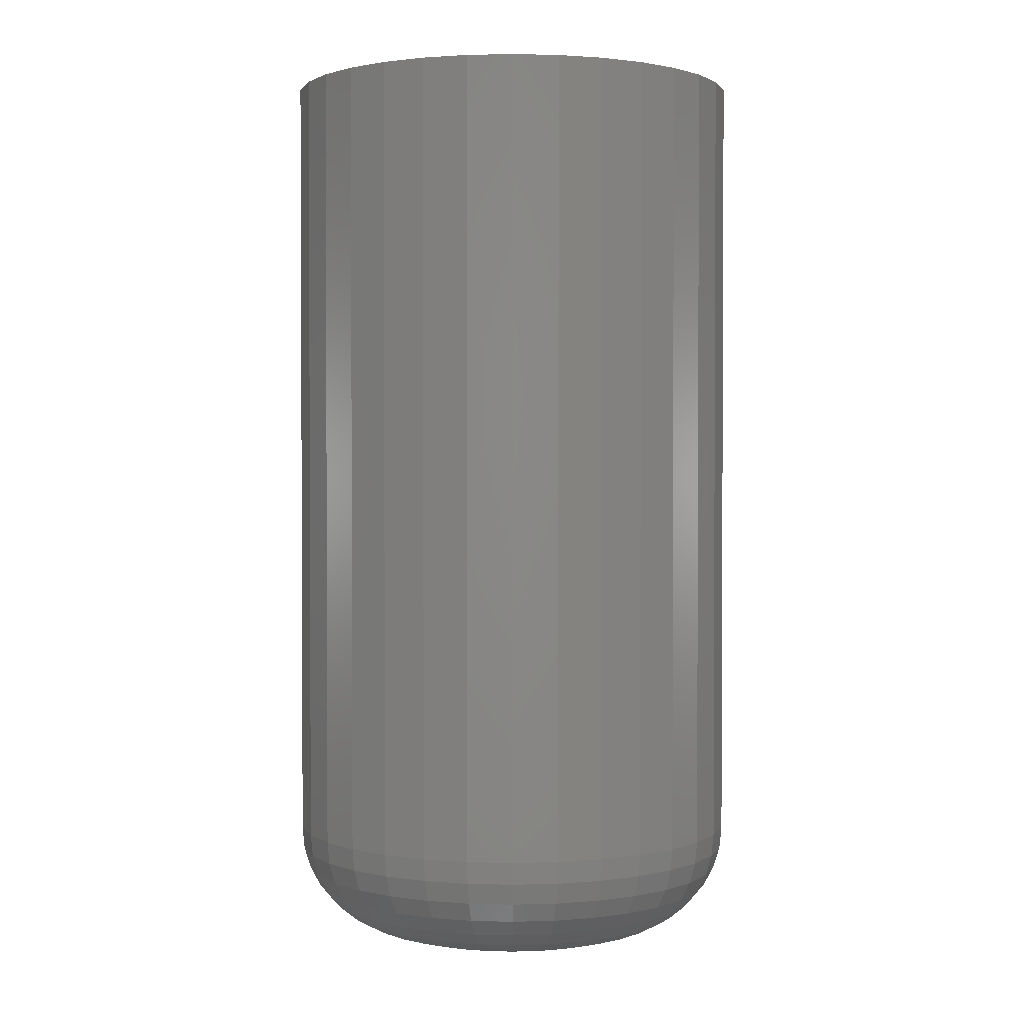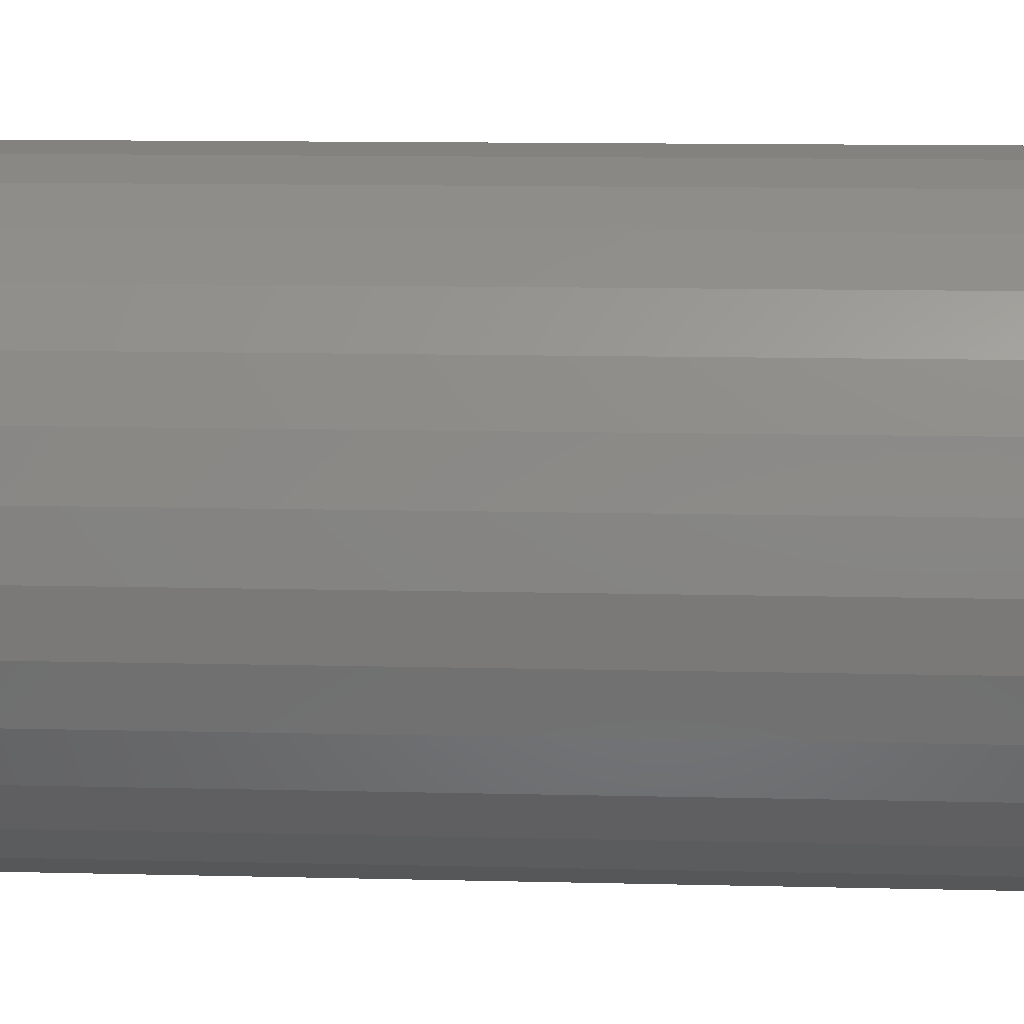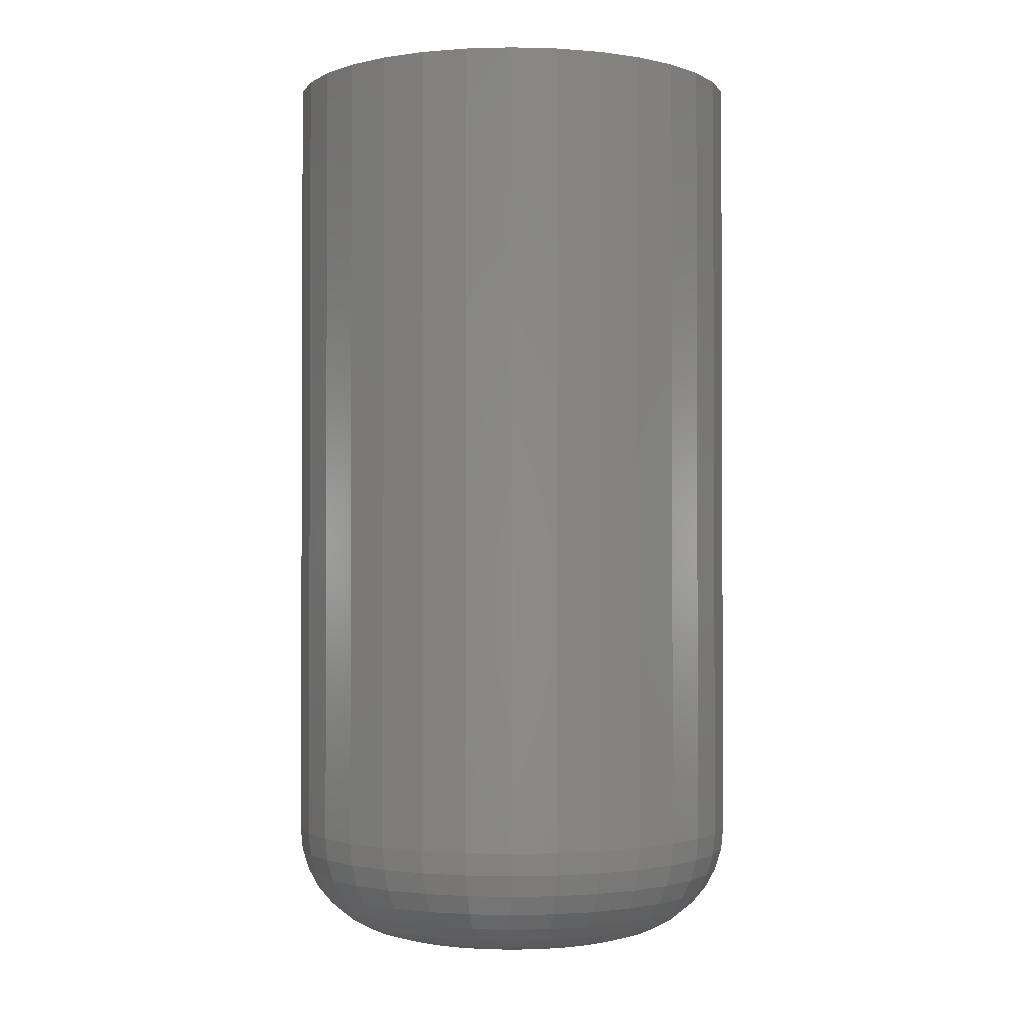
<metadata>
{"format":"stl","ext":"stl","renderer":"f3d","projection":"perspective","resolution":1024,"background":"white","views":[{"elev":1.6,"azim":-56.4,"up":"+Y"},{"elev":11.2,"azim":-86.4,"up":"+Z"},{"elev":-1.4,"azim":-78.6,"up":"+Y"}]}
</metadata>
<code>
# stl→obj: 320 verts, 636 faces
v 0.4291 -0.0625 0.4682
v 0.4087 -0.0625 0.4662
v 0.4316 -0.0625 0.4662
v 0.4067 -0.0625 0.4638
v 0.4336 -0.0625 0.4638
v 0.4052 -0.0625 0.461
v 0.4351 -0.0625 0.461
v 0.4351 -0.0625 0.4486
v 0.4067 -0.0625 0.4458
v 0.4336 -0.0625 0.4458
v 0.4087 -0.0625 0.4433
v 0.4316 -0.0625 0.4433
v 0.4111 -0.0625 0.4413
v 0.4291 -0.0625 0.4413
v 0.4139 -0.0625 0.4398
v 0.417 -0.0625 0.4389
v 0.4263 -0.0625 0.4398
v 0.4201 -0.0625 0.4386
v 0.4233 -0.0625 0.4389
v 0.4111 -0.0625 0.4682
v 0.4263 -0.0625 0.4697
v 0.4233 -0.0625 0.4707
v 0.4201 -0.0625 0.471
v 0.417 -0.0625 0.4707
v 0.4139 -0.0625 0.4697
v 0.436 -0.0625 0.4579
v 0.4043 -0.0625 0.4579
v 0.4363 -0.0625 0.4548
v 0.4039 -0.0625 0.4548
v 0.436 -0.0625 0.4516
v 0.4043 -0.0625 0.4516
v 0.4052 -0.0625 0.4486
v 0.452 0.0625 0.4548
v 0.452 -0.04688 0.4548
v 0.4514 0.0625 0.4486
v 0.4514 -0.04688 0.4486
v 0.4496 0.0625 0.4426
v 0.4496 -0.04688 0.4426
v 0.4466 0.0625 0.4371
v 0.4466 -0.04688 0.4371
v 0.4427 0.0625 0.4323
v 0.4427 -0.04688 0.4323
v 0.4378 0.0625 0.4283
v 0.4378 -0.04688 0.4283
v 0.4323 0.0625 0.4254
v 0.4323 -0.04688 0.4254
v 0.4264 0.0625 0.4236
v 0.4264 -0.04688 0.4236
v 0.4201 0.0625 0.4229
v 0.4201 -0.04688 0.4229
v 0.4139 0.0625 0.4236
v 0.4139 -0.04688 0.4236
v 0.408 0.0625 0.4254
v 0.408 -0.04688 0.4254
v 0.4025 0.0625 0.4283
v 0.4025 -0.04688 0.4283
v 0.3976 0.0625 0.4323
v 0.3976 -0.04688 0.4323
v 0.3937 0.0625 0.4371
v 0.3937 -0.04688 0.4371
v 0.3907 0.0625 0.4426
v 0.3907 -0.04688 0.4426
v 0.3889 0.0625 0.4486
v 0.3889 -0.04688 0.4486
v 0.3883 0.0625 0.4548
v 0.3883 -0.04688 0.4548
v 0.3889 0.0625 0.461
v 0.3889 -0.04688 0.461
v 0.3907 0.0625 0.4669
v 0.3907 -0.04688 0.4669
v 0.3937 0.0625 0.4725
v 0.3937 -0.04688 0.4725
v 0.3976 0.0625 0.4773
v 0.3976 -0.04688 0.4773
v 0.4025 0.0625 0.4812
v 0.4025 -0.04688 0.4812
v 0.408 0.0625 0.4842
v 0.408 -0.04688 0.4842
v 0.4139 0.0625 0.486
v 0.4139 -0.04688 0.486
v 0.4201 0.0625 0.4866
v 0.4201 -0.04688 0.4866
v 0.4264 0.0625 0.486
v 0.4264 -0.04688 0.486
v 0.4323 0.0625 0.4842
v 0.4323 -0.04688 0.4842
v 0.4378 0.0625 0.4812
v 0.4378 -0.04688 0.4812
v 0.4427 0.0625 0.4773
v 0.4427 -0.04688 0.4773
v 0.4466 0.0625 0.4725
v 0.4466 -0.04688 0.4725
v 0.4496 0.0625 0.4669
v 0.4496 -0.04688 0.4669
v 0.4514 0.0625 0.461
v 0.4514 -0.04688 0.461
v 0.4009 -0.0622 0.4548
v 0.4013 -0.0622 0.4585
v 0.398 -0.06131 0.4548
v 0.3984 -0.06131 0.4591
v 0.3953 -0.05987 0.4548
v 0.3957 -0.05987 0.4596
v 0.3929 -0.05792 0.4548
v 0.3934 -0.05792 0.4601
v 0.391 -0.05556 0.4548
v 0.3915 -0.05556 0.4605
v 0.3895 -0.05285 0.4548
v 0.3901 -0.05285 0.4607
v 0.3886 -0.04992 0.4548
v 0.3892 -0.04992 0.4609
v 0.439 -0.0622 0.4585
v 0.4394 -0.0622 0.4548
v 0.4419 -0.06131 0.4591
v 0.4423 -0.06131 0.4548
v 0.4446 -0.05987 0.4596
v 0.445 -0.05987 0.4548
v 0.4469 -0.05792 0.4601
v 0.4474 -0.05792 0.4548
v 0.4488 -0.05556 0.4605
v 0.4493 -0.05556 0.4548
v 0.4502 -0.05285 0.4607
v 0.4508 -0.05285 0.4548
v 0.4511 -0.04992 0.4609
v 0.4517 -0.04992 0.4548
v 0.4379 -0.0622 0.4621
v 0.4406 -0.06131 0.4633
v 0.4431 -0.05987 0.4643
v 0.4453 -0.05792 0.4652
v 0.4471 -0.05556 0.4659
v 0.4485 -0.05285 0.4665
v 0.4493 -0.04992 0.4668
v 0.4362 -0.0622 0.4655
v 0.4386 -0.06131 0.4671
v 0.4408 -0.05987 0.4686
v 0.4428 -0.05792 0.4699
v 0.4444 -0.05556 0.471
v 0.4456 -0.05285 0.4718
v 0.4464 -0.04992 0.4723
v 0.4338 -0.0622 0.4684
v 0.4358 -0.06131 0.4705
v 0.4377 -0.05987 0.4724
v 0.4394 -0.05792 0.474
v 0.4408 -0.05556 0.4754
v 0.4418 -0.05285 0.4764
v 0.4424 -0.04992 0.4771
v 0.4308 -0.0622 0.4708
v 0.4325 -0.06131 0.4732
v 0.434 -0.05987 0.4755
v 0.4353 -0.05792 0.4774
v 0.4364 -0.05556 0.479
v 0.4372 -0.05285 0.4802
v 0.4377 -0.04992 0.481
v 0.4275 -0.0622 0.4726
v 0.4286 -0.06131 0.4753
v 0.4297 -0.05987 0.4778
v 0.4306 -0.05792 0.4799
v 0.4313 -0.05556 0.4817
v 0.4319 -0.05285 0.4831
v 0.4322 -0.04992 0.4839
v 0.4239 -0.0622 0.4736
v 0.4245 -0.06131 0.4765
v 0.425 -0.05987 0.4792
v 0.4255 -0.05792 0.4815
v 0.4258 -0.05556 0.4834
v 0.4261 -0.05285 0.4848
v 0.4263 -0.04992 0.4857
v 0.4201 -0.0622 0.474
v 0.4201 -0.06131 0.4769
v 0.4201 -0.05987 0.4797
v 0.4201 -0.05792 0.482
v 0.4201 -0.05556 0.484
v 0.4201 -0.05285 0.4854
v 0.4201 -0.04992 0.4863
v 0.4164 -0.0622 0.4736
v 0.4158 -0.06131 0.4765
v 0.4153 -0.05987 0.4792
v 0.4148 -0.05792 0.4815
v 0.4145 -0.05556 0.4834
v 0.4142 -0.05285 0.4848
v 0.414 -0.04992 0.4857
v 0.4128 -0.0622 0.4726
v 0.4117 -0.06131 0.4753
v 0.4106 -0.05987 0.4778
v 0.4097 -0.05792 0.4799
v 0.409 -0.05556 0.4817
v 0.4084 -0.05285 0.4831
v 0.4081 -0.04992 0.4839
v 0.4095 -0.0622 0.4708
v 0.4078 -0.06131 0.4732
v 0.4063 -0.05987 0.4755
v 0.405 -0.05792 0.4774
v 0.4039 -0.05556 0.479
v 0.4031 -0.05285 0.4802
v 0.4026 -0.04992 0.481
v 0.4065 -0.0622 0.4684
v 0.4045 -0.06131 0.4705
v 0.4026 -0.05987 0.4724
v 0.4009 -0.05792 0.474
v 0.3995 -0.05556 0.4754
v 0.3985 -0.05285 0.4764
v 0.3979 -0.04992 0.4771
v 0.4041 -0.0622 0.4655
v 0.4017 -0.06131 0.4671
v 0.3995 -0.05987 0.4686
v 0.3975 -0.05792 0.4699
v 0.3959 -0.05556 0.471
v 0.3947 -0.05285 0.4718
v 0.3939 -0.04992 0.4723
v 0.4024 -0.0622 0.4621
v 0.3997 -0.06131 0.4633
v 0.3972 -0.05987 0.4643
v 0.395 -0.05792 0.4652
v 0.3932 -0.05556 0.4659
v 0.3918 -0.05285 0.4665
v 0.391 -0.04992 0.4668
v 0.439 -0.0622 0.451
v 0.4419 -0.06131 0.4504
v 0.4446 -0.05987 0.4499
v 0.4469 -0.05792 0.4495
v 0.4488 -0.05556 0.4491
v 0.4502 -0.05285 0.4488
v 0.4511 -0.04992 0.4486
v 0.4013 -0.0622 0.451
v 0.3984 -0.06131 0.4504
v 0.3957 -0.05987 0.4499
v 0.3934 -0.05792 0.4495
v 0.3915 -0.05556 0.4491
v 0.3901 -0.05285 0.4488
v 0.3892 -0.04992 0.4486
v 0.4024 -0.0622 0.4474
v 0.3997 -0.06131 0.4463
v 0.3972 -0.05987 0.4452
v 0.395 -0.05792 0.4443
v 0.3932 -0.05556 0.4436
v 0.3918 -0.05285 0.443
v 0.391 -0.04992 0.4427
v 0.4041 -0.0622 0.4441
v 0.4017 -0.06131 0.4424
v 0.3995 -0.05987 0.4409
v 0.3975 -0.05792 0.4396
v 0.3959 -0.05556 0.4386
v 0.3947 -0.05285 0.4377
v 0.3939 -0.04992 0.4373
v 0.4065 -0.0622 0.4412
v 0.4045 -0.06131 0.4391
v 0.4026 -0.05987 0.4372
v 0.4009 -0.05792 0.4355
v 0.3995 -0.05556 0.4341
v 0.3985 -0.05285 0.4331
v 0.3979 -0.04992 0.4325
v 0.4095 -0.0622 0.4388
v 0.4078 -0.06131 0.4363
v 0.4063 -0.05987 0.4341
v 0.405 -0.05792 0.4321
v 0.4039 -0.05556 0.4305
v 0.4031 -0.05285 0.4293
v 0.4026 -0.04992 0.4286
v 0.4128 -0.0622 0.437
v 0.4117 -0.06131 0.4343
v 0.4106 -0.05987 0.4318
v 0.4097 -0.05792 0.4296
v 0.409 -0.05556 0.4278
v 0.4084 -0.05285 0.4265
v 0.4081 -0.04992 0.4256
v 0.4164 -0.0622 0.4359
v 0.4158 -0.06131 0.433
v 0.4153 -0.05987 0.4304
v 0.4148 -0.05792 0.428
v 0.4145 -0.05556 0.4261
v 0.4142 -0.05285 0.4247
v 0.414 -0.04992 0.4239
v 0.4201 -0.0622 0.4355
v 0.4201 -0.06131 0.4326
v 0.4201 -0.05987 0.4299
v 0.4201 -0.05792 0.4275
v 0.4201 -0.05556 0.4256
v 0.4201 -0.05285 0.4241
v 0.4201 -0.04992 0.4232
v 0.4239 -0.0622 0.4359
v 0.4245 -0.06131 0.433
v 0.425 -0.05987 0.4304
v 0.4255 -0.05792 0.428
v 0.4258 -0.05556 0.4261
v 0.4261 -0.05285 0.4247
v 0.4263 -0.04992 0.4239
v 0.4275 -0.0622 0.437
v 0.4286 -0.06131 0.4343
v 0.4297 -0.05987 0.4318
v 0.4306 -0.05792 0.4296
v 0.4313 -0.05556 0.4278
v 0.4319 -0.05285 0.4265
v 0.4322 -0.04992 0.4256
v 0.4308 -0.0622 0.4388
v 0.4325 -0.06131 0.4363
v 0.434 -0.05987 0.4341
v 0.4353 -0.05792 0.4321
v 0.4364 -0.05556 0.4305
v 0.4372 -0.05285 0.4293
v 0.4377 -0.04992 0.4286
v 0.4338 -0.0622 0.4412
v 0.4358 -0.06131 0.4391
v 0.4377 -0.05987 0.4372
v 0.4394 -0.05792 0.4355
v 0.4408 -0.05556 0.4341
v 0.4418 -0.05285 0.4331
v 0.4424 -0.04992 0.4325
v 0.4362 -0.0622 0.4441
v 0.4386 -0.06131 0.4424
v 0.4408 -0.05987 0.4409
v 0.4428 -0.05792 0.4396
v 0.4444 -0.05556 0.4386
v 0.4456 -0.05285 0.4377
v 0.4464 -0.04992 0.4373
v 0.4379 -0.0622 0.4474
v 0.4406 -0.06131 0.4463
v 0.4431 -0.05987 0.4452
v 0.4453 -0.05792 0.4443
v 0.4471 -0.05556 0.4436
v 0.4485 -0.05285 0.443
v 0.4493 -0.04992 0.4427
f 1 2 3
f 3 2 4
f 3 4 5
f 5 4 6
f 5 6 7
f 8 9 10
f 10 9 11
f 10 11 12
f 12 11 13
f 12 13 14
f 14 13 15
f 14 15 16
f 14 16 17
f 16 18 17
f 17 18 19
f 20 2 1
f 20 1 21
f 20 21 22
f 20 22 23
f 20 23 24
f 20 24 25
f 7 6 26
f 26 6 27
f 26 27 28
f 28 27 29
f 28 29 30
f 30 29 31
f 30 31 8
f 8 31 32
f 8 32 9
f 33 34 35
f 35 34 36
f 35 36 37
f 37 36 38
f 37 38 39
f 39 38 40
f 39 40 41
f 41 40 42
f 41 42 43
f 43 42 44
f 43 44 45
f 45 44 46
f 45 46 47
f 47 46 48
f 47 48 49
f 49 48 50
f 49 50 51
f 51 50 52
f 51 52 53
f 53 52 54
f 53 54 55
f 55 54 56
f 55 56 57
f 57 56 58
f 57 58 59
f 59 58 60
f 59 60 61
f 61 60 62
f 61 62 63
f 63 62 64
f 63 64 65
f 65 64 66
f 65 66 67
f 67 66 68
f 67 68 69
f 69 68 70
f 69 70 71
f 71 70 72
f 71 72 73
f 73 72 74
f 73 74 75
f 75 74 76
f 75 76 77
f 77 76 78
f 77 78 79
f 79 78 80
f 79 80 81
f 81 80 82
f 81 82 83
f 83 82 84
f 83 84 85
f 85 84 86
f 85 86 87
f 87 86 88
f 87 88 89
f 89 88 90
f 89 90 91
f 91 90 92
f 91 92 93
f 93 92 94
f 93 94 95
f 95 94 96
f 95 96 33
f 33 96 34
f 29 27 97
f 97 27 98
f 97 98 99
f 99 98 100
f 99 100 101
f 101 100 102
f 101 102 103
f 103 102 104
f 103 104 105
f 105 104 106
f 105 106 107
f 107 106 108
f 107 108 109
f 109 108 110
f 109 110 66
f 66 110 68
f 26 28 111
f 111 28 112
f 111 112 113
f 113 112 114
f 113 114 115
f 115 114 116
f 115 116 117
f 117 116 118
f 117 118 119
f 119 118 120
f 119 120 121
f 121 120 122
f 121 122 123
f 123 122 124
f 123 124 96
f 96 124 34
f 7 26 125
f 125 26 111
f 125 111 126
f 126 111 113
f 126 113 127
f 127 113 115
f 127 115 128
f 128 115 117
f 128 117 129
f 129 117 119
f 129 119 130
f 130 119 121
f 130 121 131
f 131 121 123
f 131 123 94
f 94 123 96
f 5 7 132
f 132 7 125
f 132 125 133
f 133 125 126
f 133 126 134
f 134 126 127
f 134 127 135
f 135 127 128
f 135 128 136
f 136 128 129
f 136 129 137
f 137 129 130
f 137 130 138
f 138 130 131
f 138 131 92
f 92 131 94
f 3 5 139
f 139 5 132
f 139 132 140
f 140 132 133
f 140 133 141
f 141 133 134
f 141 134 142
f 142 134 135
f 142 135 143
f 143 135 136
f 143 136 144
f 144 136 137
f 144 137 145
f 145 137 138
f 145 138 90
f 90 138 92
f 1 3 146
f 146 3 139
f 146 139 147
f 147 139 140
f 147 140 148
f 148 140 141
f 148 141 149
f 149 141 142
f 149 142 150
f 150 142 143
f 150 143 151
f 151 143 144
f 151 144 152
f 152 144 145
f 152 145 88
f 88 145 90
f 21 1 153
f 153 1 146
f 153 146 154
f 154 146 147
f 154 147 155
f 155 147 148
f 155 148 156
f 156 148 149
f 156 149 157
f 157 149 150
f 157 150 158
f 158 150 151
f 158 151 159
f 159 151 152
f 159 152 86
f 86 152 88
f 22 21 160
f 160 21 153
f 160 153 161
f 161 153 154
f 161 154 162
f 162 154 155
f 162 155 163
f 163 155 156
f 163 156 164
f 164 156 157
f 164 157 165
f 165 157 158
f 165 158 166
f 166 158 159
f 166 159 84
f 84 159 86
f 23 22 167
f 167 22 160
f 167 160 168
f 168 160 161
f 168 161 169
f 169 161 162
f 169 162 170
f 170 162 163
f 170 163 171
f 171 163 164
f 171 164 172
f 172 164 165
f 172 165 173
f 173 165 166
f 173 166 82
f 82 166 84
f 24 23 174
f 174 23 167
f 174 167 175
f 175 167 168
f 175 168 176
f 176 168 169
f 176 169 177
f 177 169 170
f 177 170 178
f 178 170 171
f 178 171 179
f 179 171 172
f 179 172 180
f 180 172 173
f 180 173 80
f 80 173 82
f 25 24 181
f 181 24 174
f 181 174 182
f 182 174 175
f 182 175 183
f 183 175 176
f 183 176 184
f 184 176 177
f 184 177 185
f 185 177 178
f 185 178 186
f 186 178 179
f 186 179 187
f 187 179 180
f 187 180 78
f 78 180 80
f 20 25 188
f 188 25 181
f 188 181 189
f 189 181 182
f 189 182 190
f 190 182 183
f 190 183 191
f 191 183 184
f 191 184 192
f 192 184 185
f 192 185 193
f 193 185 186
f 193 186 194
f 194 186 187
f 194 187 76
f 76 187 78
f 2 20 195
f 195 20 188
f 195 188 196
f 196 188 189
f 196 189 197
f 197 189 190
f 197 190 198
f 198 190 191
f 198 191 199
f 199 191 192
f 199 192 200
f 200 192 193
f 200 193 201
f 201 193 194
f 201 194 74
f 74 194 76
f 4 2 202
f 202 2 195
f 202 195 203
f 203 195 196
f 203 196 204
f 204 196 197
f 204 197 205
f 205 197 198
f 205 198 206
f 206 198 199
f 206 199 207
f 207 199 200
f 207 200 208
f 208 200 201
f 208 201 72
f 72 201 74
f 6 4 209
f 209 4 202
f 209 202 210
f 210 202 203
f 210 203 211
f 211 203 204
f 211 204 212
f 212 204 205
f 212 205 213
f 213 205 206
f 213 206 214
f 214 206 207
f 214 207 215
f 215 207 208
f 215 208 70
f 70 208 72
f 27 6 98
f 98 6 209
f 98 209 100
f 100 209 210
f 100 210 102
f 102 210 211
f 102 211 104
f 104 211 212
f 104 212 106
f 106 212 213
f 106 213 108
f 108 213 214
f 108 214 110
f 110 214 215
f 110 215 68
f 68 215 70
f 28 30 112
f 112 30 216
f 112 216 114
f 114 216 217
f 114 217 116
f 116 217 218
f 116 218 118
f 118 218 219
f 118 219 120
f 120 219 220
f 120 220 122
f 122 220 221
f 122 221 124
f 124 221 222
f 124 222 34
f 34 222 36
f 31 29 223
f 223 29 97
f 223 97 224
f 224 97 99
f 224 99 225
f 225 99 101
f 225 101 226
f 226 101 103
f 226 103 227
f 227 103 105
f 227 105 228
f 228 105 107
f 228 107 229
f 229 107 109
f 229 109 64
f 64 109 66
f 32 31 230
f 230 31 223
f 230 223 231
f 231 223 224
f 231 224 232
f 232 224 225
f 232 225 233
f 233 225 226
f 233 226 234
f 234 226 227
f 234 227 235
f 235 227 228
f 235 228 236
f 236 228 229
f 236 229 62
f 62 229 64
f 9 32 237
f 237 32 230
f 237 230 238
f 238 230 231
f 238 231 239
f 239 231 232
f 239 232 240
f 240 232 233
f 240 233 241
f 241 233 234
f 241 234 242
f 242 234 235
f 242 235 243
f 243 235 236
f 243 236 60
f 60 236 62
f 11 9 244
f 244 9 237
f 244 237 245
f 245 237 238
f 245 238 246
f 246 238 239
f 246 239 247
f 247 239 240
f 247 240 248
f 248 240 241
f 248 241 249
f 249 241 242
f 249 242 250
f 250 242 243
f 250 243 58
f 58 243 60
f 13 11 251
f 251 11 244
f 251 244 252
f 252 244 245
f 252 245 253
f 253 245 246
f 253 246 254
f 254 246 247
f 254 247 255
f 255 247 248
f 255 248 256
f 256 248 249
f 256 249 257
f 257 249 250
f 257 250 56
f 56 250 58
f 15 13 258
f 258 13 251
f 258 251 259
f 259 251 252
f 259 252 260
f 260 252 253
f 260 253 261
f 261 253 254
f 261 254 262
f 262 254 255
f 262 255 263
f 263 255 256
f 263 256 264
f 264 256 257
f 264 257 54
f 54 257 56
f 16 15 265
f 265 15 258
f 265 258 266
f 266 258 259
f 266 259 267
f 267 259 260
f 267 260 268
f 268 260 261
f 268 261 269
f 269 261 262
f 269 262 270
f 270 262 263
f 270 263 271
f 271 263 264
f 271 264 52
f 52 264 54
f 18 16 272
f 272 16 265
f 272 265 273
f 273 265 266
f 273 266 274
f 274 266 267
f 274 267 275
f 275 267 268
f 275 268 276
f 276 268 269
f 276 269 277
f 277 269 270
f 277 270 278
f 278 270 271
f 278 271 50
f 50 271 52
f 19 18 279
f 279 18 272
f 279 272 280
f 280 272 273
f 280 273 281
f 281 273 274
f 281 274 282
f 282 274 275
f 282 275 283
f 283 275 276
f 283 276 284
f 284 276 277
f 284 277 285
f 285 277 278
f 285 278 48
f 48 278 50
f 17 19 286
f 286 19 279
f 286 279 287
f 287 279 280
f 287 280 288
f 288 280 281
f 288 281 289
f 289 281 282
f 289 282 290
f 290 282 283
f 290 283 291
f 291 283 284
f 291 284 292
f 292 284 285
f 292 285 46
f 46 285 48
f 14 17 293
f 293 17 286
f 293 286 294
f 294 286 287
f 294 287 295
f 295 287 288
f 295 288 296
f 296 288 289
f 296 289 297
f 297 289 290
f 297 290 298
f 298 290 291
f 298 291 299
f 299 291 292
f 299 292 44
f 44 292 46
f 12 14 300
f 300 14 293
f 300 293 301
f 301 293 294
f 301 294 302
f 302 294 295
f 302 295 303
f 303 295 296
f 303 296 304
f 304 296 297
f 304 297 305
f 305 297 298
f 305 298 306
f 306 298 299
f 306 299 42
f 42 299 44
f 10 12 307
f 307 12 300
f 307 300 308
f 308 300 301
f 308 301 309
f 309 301 302
f 309 302 310
f 310 302 303
f 310 303 311
f 311 303 304
f 311 304 312
f 312 304 305
f 312 305 313
f 313 305 306
f 313 306 40
f 40 306 42
f 8 10 314
f 314 10 307
f 314 307 315
f 315 307 308
f 315 308 316
f 316 308 309
f 316 309 317
f 317 309 310
f 317 310 318
f 318 310 311
f 318 311 319
f 319 311 312
f 319 312 320
f 320 312 313
f 320 313 38
f 38 313 40
f 30 8 216
f 216 8 314
f 216 314 217
f 217 314 315
f 217 315 218
f 218 315 316
f 218 316 219
f 219 316 317
f 219 317 220
f 220 317 318
f 220 318 221
f 221 318 319
f 221 319 222
f 222 319 320
f 222 320 36
f 36 320 38
f 77 79 81
f 77 81 83
f 85 77 83
f 75 77 85
f 87 75 85
f 73 75 87
f 89 73 87
f 71 73 89
f 91 71 89
f 69 71 91
f 93 69 91
f 67 69 93
f 95 67 93
f 37 61 35
f 59 61 37
f 39 59 37
f 57 59 39
f 41 57 39
f 55 57 41
f 43 55 41
f 53 55 43
f 45 53 43
f 51 53 45
f 49 51 45
f 47 49 45
f 61 63 35
f 35 63 65
f 35 65 33
f 33 65 67
f 33 67 95

</code>
